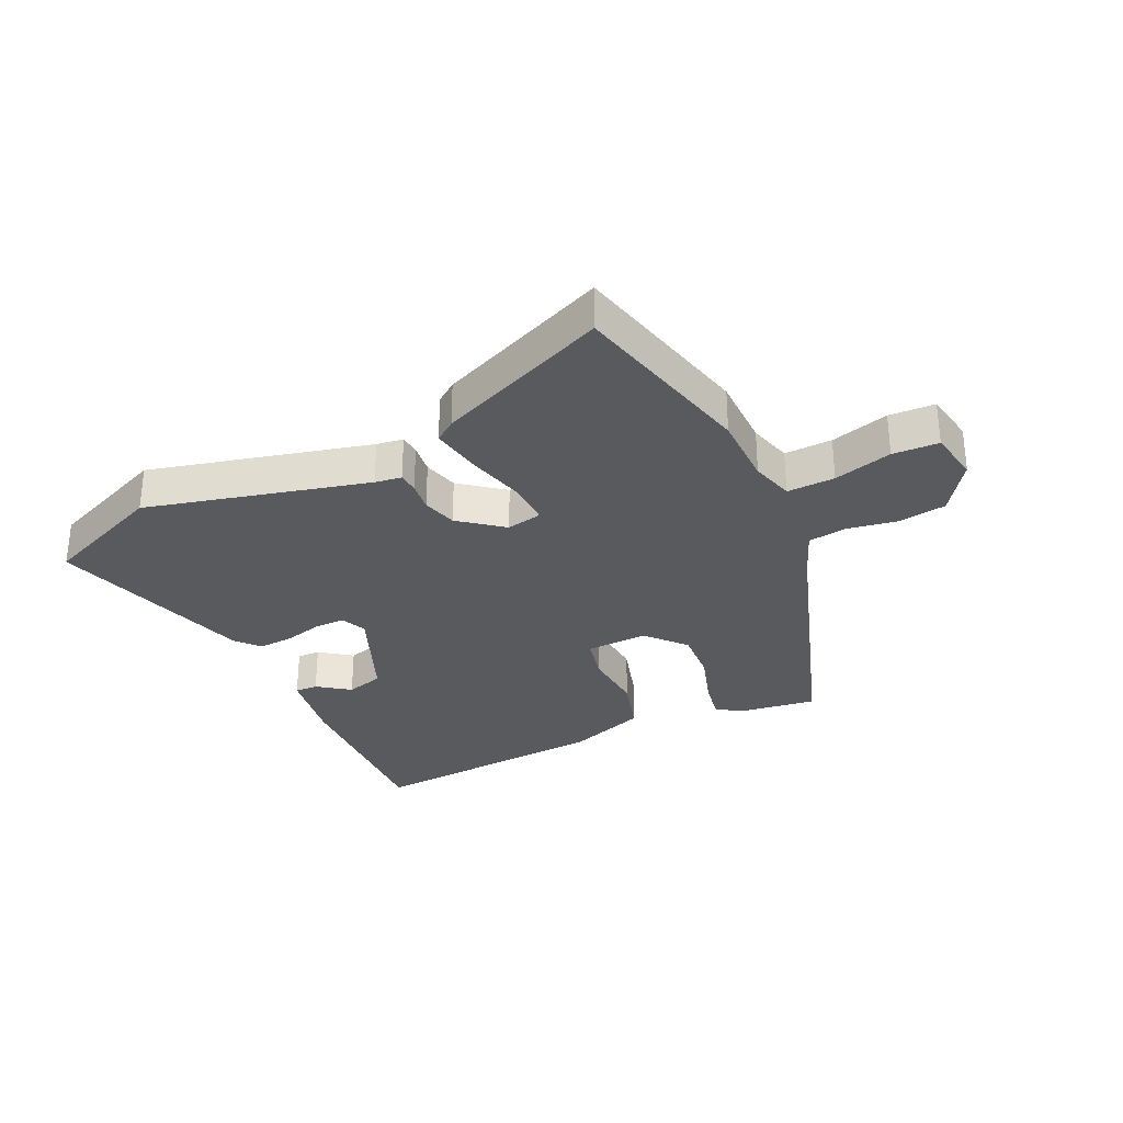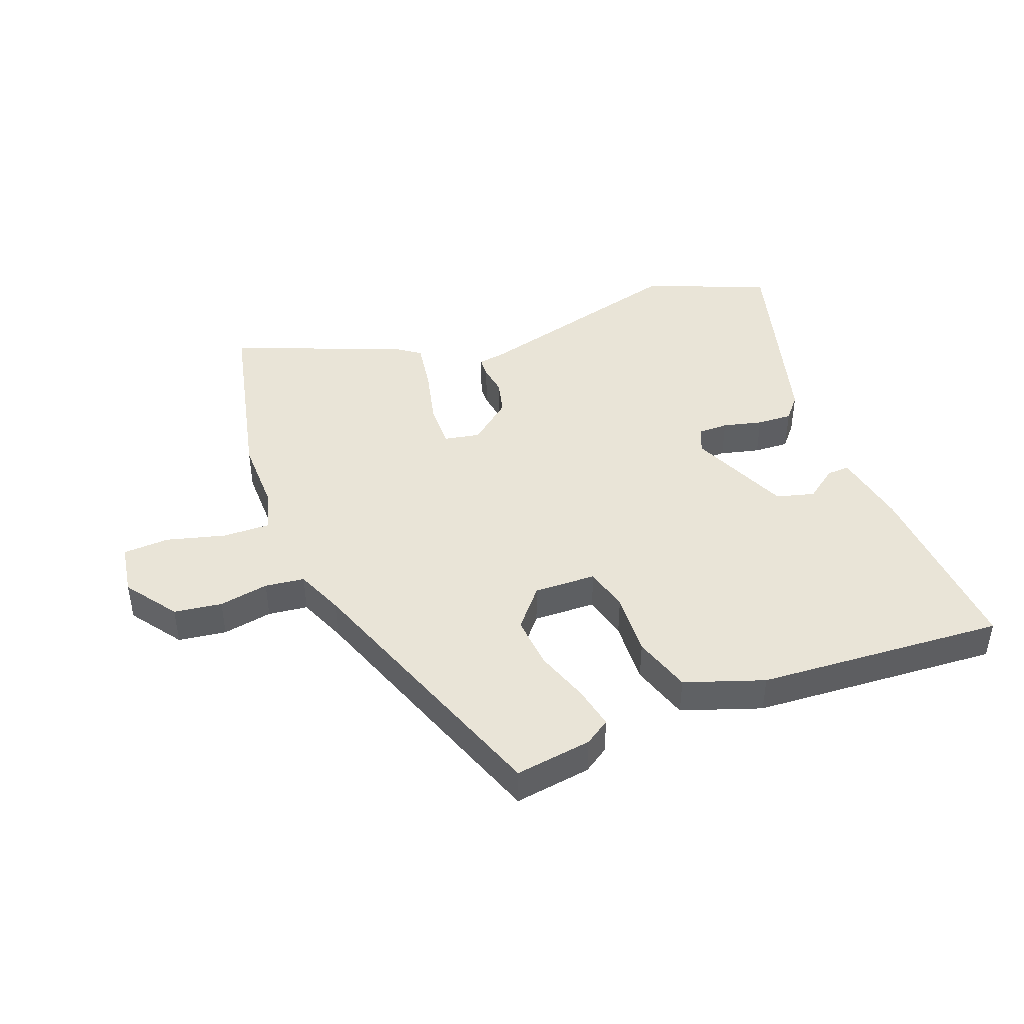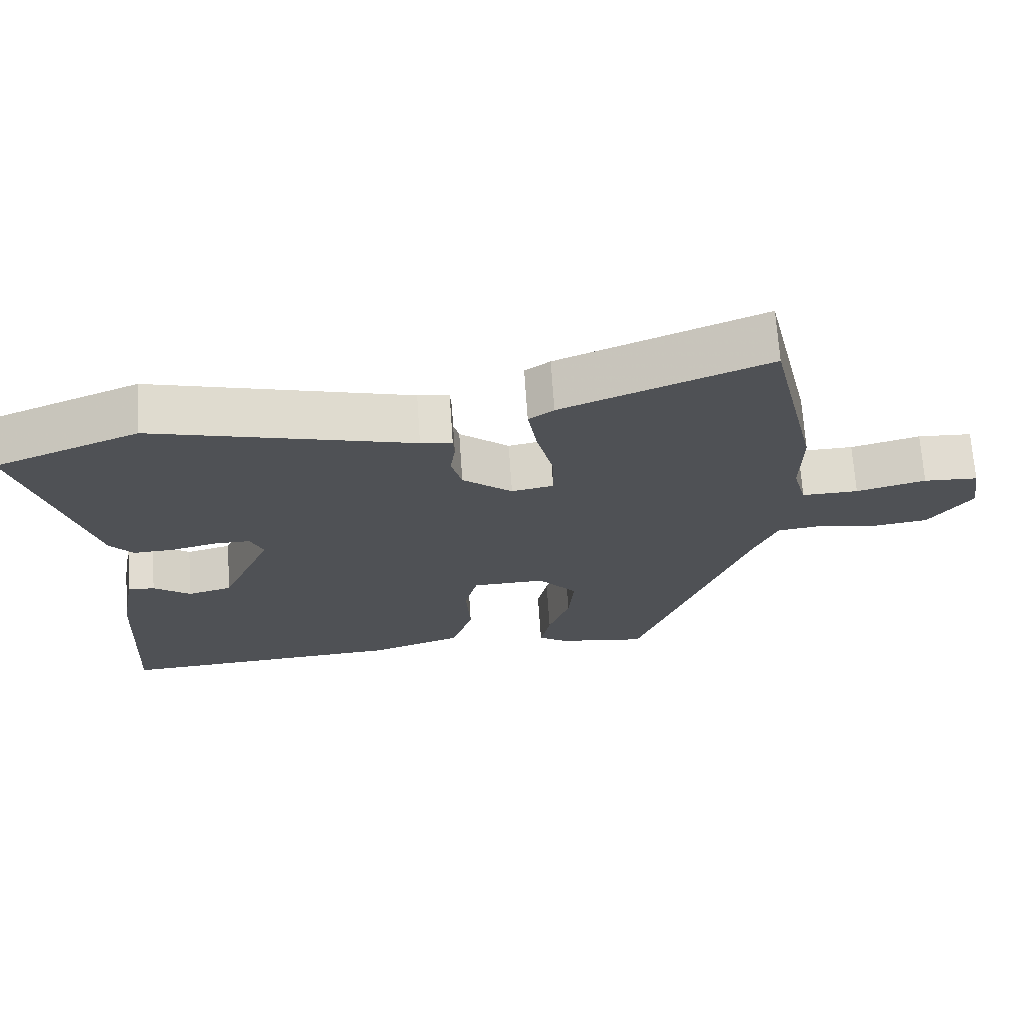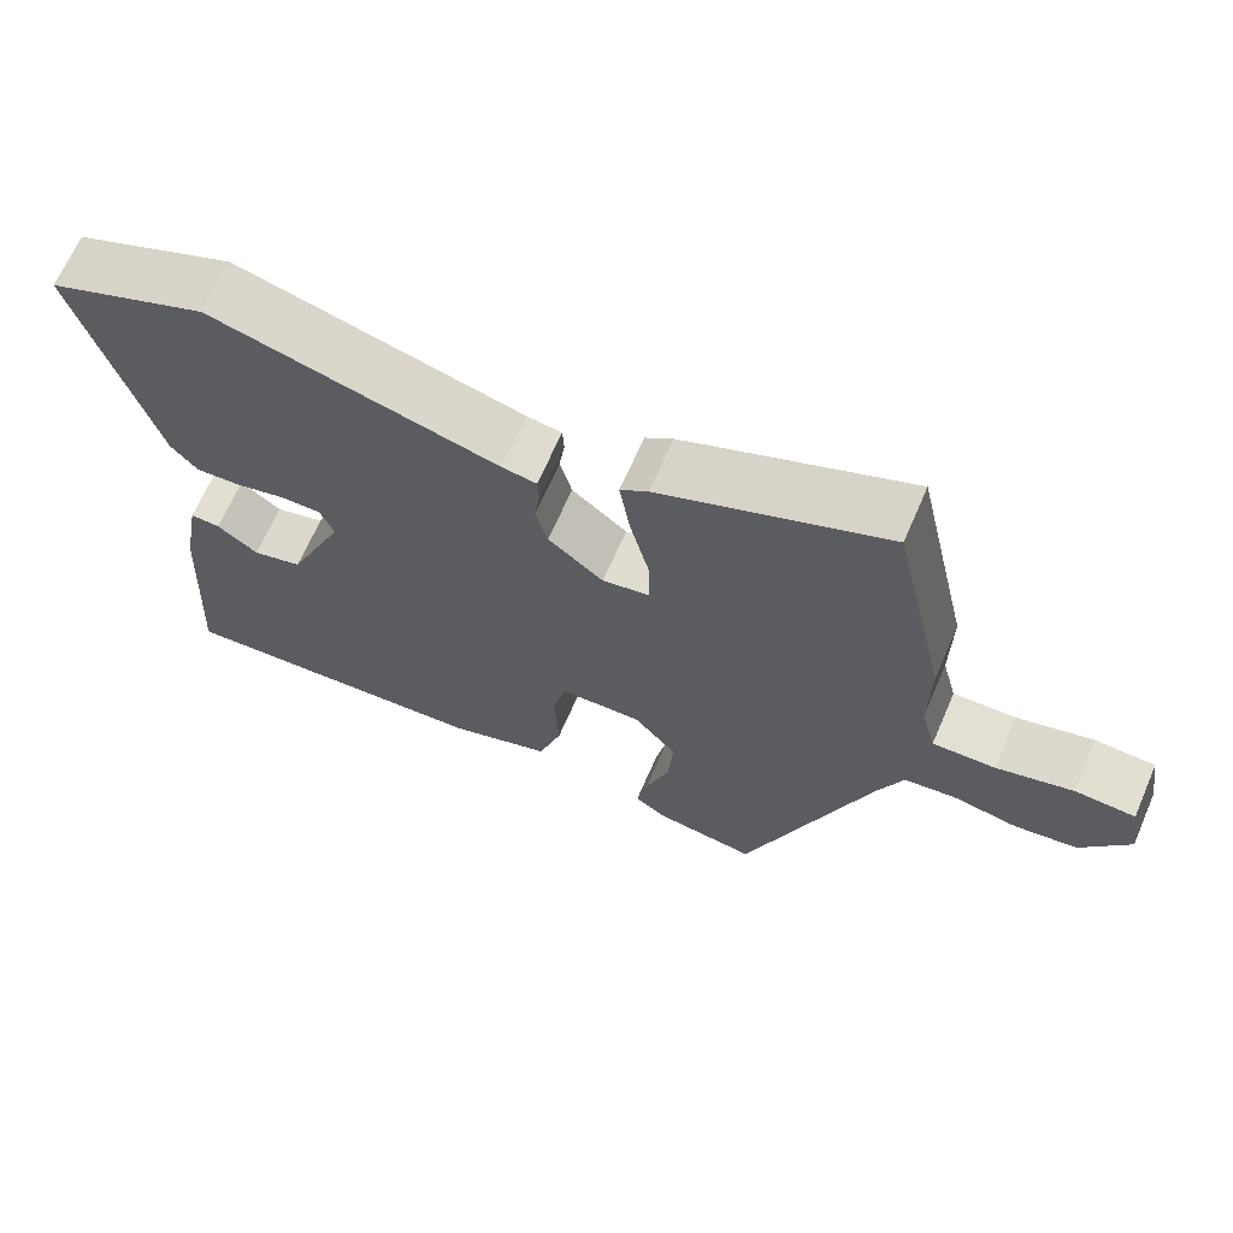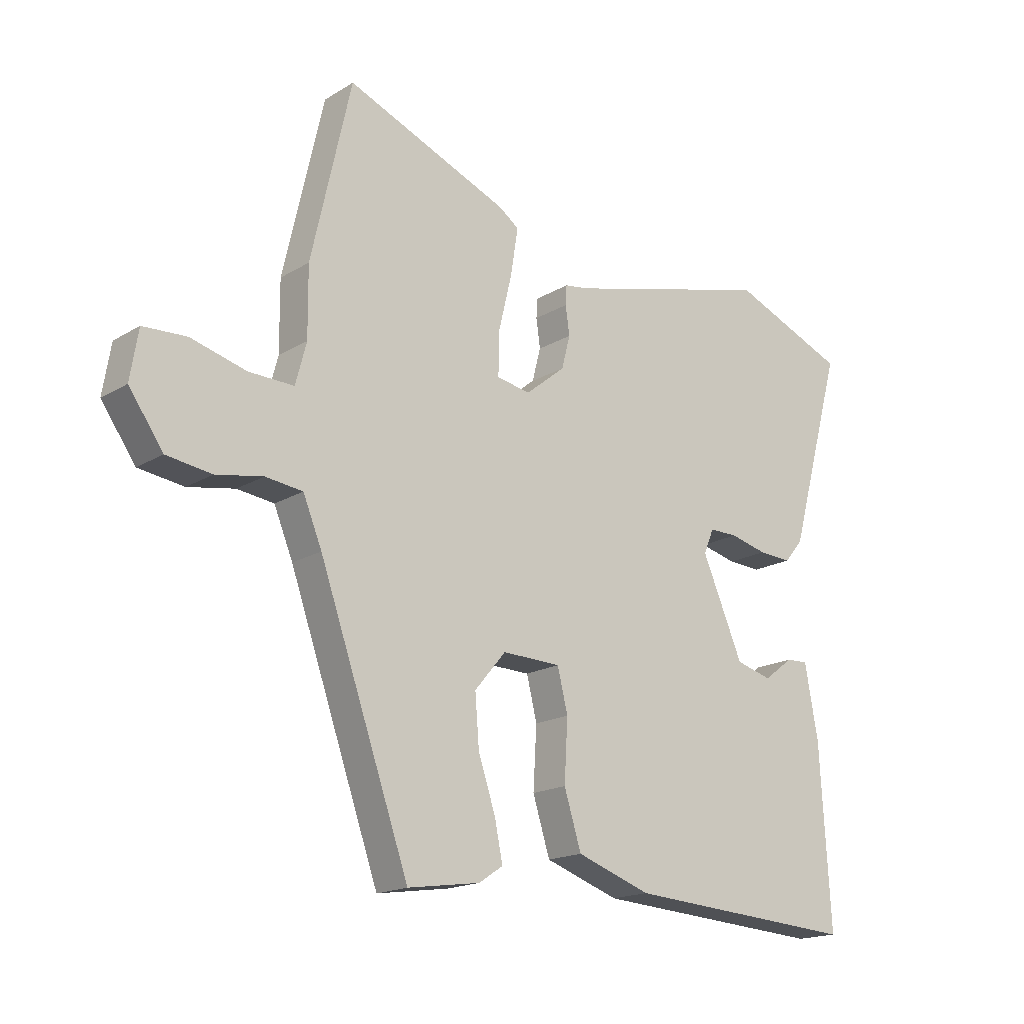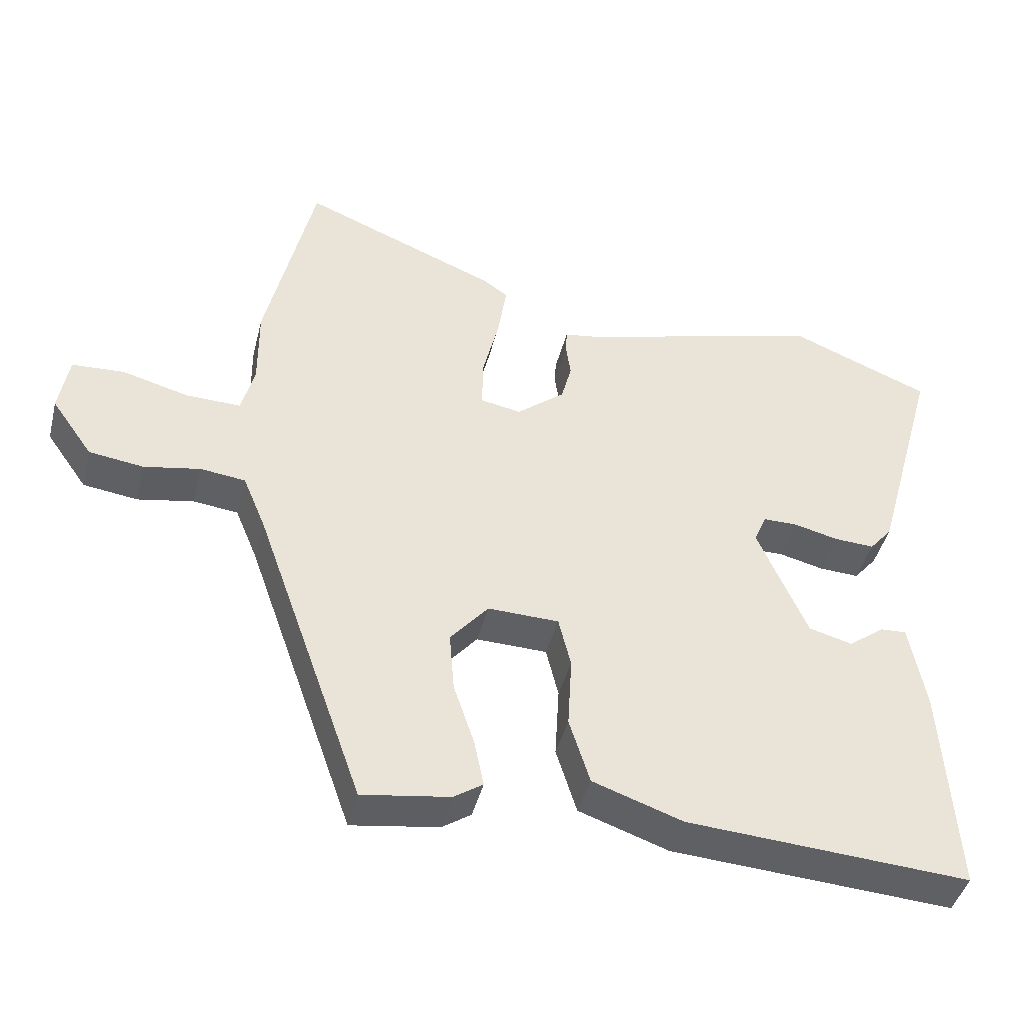
<metadata>
{"format":"obj","ext":"obj","renderer":"f3d","projection":"perspective","resolution":1024,"background":"white","views":[{"elev":-30.9,"azim":26.1,"up":"+Y"},{"elev":43.5,"azim":159.0,"up":"+Y"},{"elev":69.9,"azim":-3.9,"up":"+Z"},{"elev":67.0,"azim":23.5,"up":"+Z"},{"elev":-17.6,"azim":139.7,"up":"+Z"},{"elev":-43.4,"azim":166.0,"up":"+Z"}]}
</metadata>
<code>
v 0.341 0.07 -0.522
v 0.214 0.07 -0.503
v 0.172 0.07 -0.475
v 0.186 0.07 -0.406
v 0.216 0.07 -0.316
v 0.223 0.07 -0.228
v 0.168 0.07 -0.163
v 0.065 0.07 -0.166
v 0.047 0.07 -0.24
v 0.053 0.07 -0.346
v 0.023 0.07 -0.442
v -0.107 0.07 -0.487
v -0.516 0.07 -0.514
v -0.498 0.07 -0.203
v -0.475 0.07 -0.075
v -0.437 0.07 -0.077
v -0.385 0.07 -0.116
v -0.322 0.07 -0.099
v -0.25 0.07 0.068
v -0.268 0.07 0.111
v -0.318 0.07 0.111
v -0.383 0.07 0.095
v -0.441 0.07 0.092
v -0.474 0.07 0.131
v -0.569 0.07 0.472
v -0.366 0.07 0.554
v -0.002 0.07 0.457
v 0.042 0.07 0.45
v 0.044 0.07 0.416
v 0.037 0.07 0.366
v 0.052 0.07 0.308
v 0.122 0.07 0.251
v 0.181 0.07 0.262
v 0.18 0.07 0.336
v 0.156 0.07 0.435
v 0.143 0.07 0.518
v 0.178 0.07 0.543
v 0.464 0.07 0.659
v 0.534 0.07 0.349
v 0.533 0.07 0.229
v 0.552 0.07 0.157
v 0.631 0.07 0.159
v 0.728 0.07 0.185
v 0.804 0.07 0.181
v 0.818 0.07 0.095
v 0.758 0.07 0.01
v 0.679 0.07 -0.001
v 0.597 0.07 0.014
v 0.532 0.07 0.006
v 0.499 0.07 -0.074
v 0.341 0 -0.522
v 0.214 0 -0.503
v 0.172 0 -0.475
v 0.186 0 -0.406
v 0.216 0 -0.316
v 0.223 0 -0.228
v 0.168 0 -0.163
v 0.065 0 -0.166
v 0.047 0 -0.24
v 0.053 0 -0.346
v 0.023 0 -0.442
v -0.107 0 -0.487
v -0.516 0 -0.514
v -0.498 0 -0.203
v -0.475 0 -0.075
v -0.437 0 -0.077
v -0.385 0 -0.116
v -0.322 0 -0.099
v -0.25 0 0.068
v -0.268 0 0.111
v -0.318 0 0.111
v -0.383 0 0.095
v -0.441 0 0.092
v -0.474 0 0.131
v -0.569 0 0.472
v -0.366 0 0.554
v -0.002 0 0.457
v 0.042 0 0.45
v 0.044 0 0.416
v 0.037 0 0.366
v 0.052 0 0.308
v 0.122 0 0.251
v 0.181 0 0.262
v 0.18 0 0.336
v 0.156 0 0.435
v 0.143 0 0.518
v 0.178 0 0.543
v 0.464 0 0.659
v 0.534 0 0.349
v 0.533 0 0.229
v 0.552 0 0.157
v 0.631 0 0.159
v 0.728 0 0.185
v 0.804 0 0.181
v 0.818 0 0.095
v 0.758 0 0.01
v 0.679 0 -0.001
v 0.597 0 0.014
v 0.532 0 0.006
v 0.499 0 -0.074
f 46 47 48
f 45 46 48
f 44 45 48
f 43 44 48
f 42 43 48
f 41 42 48 49
f 40 41 49 50
f 39 40 50
f 38 39 50
f 37 38 50
f 36 37 50
f 35 36 50
f 34 35 50
f 27 28 29 30
f 27 30 31
f 26 27 31
f 25 26 31
f 24 25 31
f 23 24 31
f 22 23 31
f 21 22 31
f 20 21 31 32
f 15 16 17
f 14 15 17
f 13 14 17
f 12 13 17
f 11 12 17
f 11 17 18
f 10 11 18
f 9 10 18
f 8 9 18 19
f 3 4 5
f 2 3 5
f 1 2 5
f 50 1 5
f 50 5 6
f 33 34 50 6
f 20 32 33
f 19 20 33
f 8 19 33
f 7 8 33
f 6 7 33
f 98 97 96
f 98 96 95
f 98 95 94
f 98 94 93
f 98 93 92
f 99 98 92 91
f 100 99 91 90
f 100 90 89
f 100 89 88
f 100 88 87
f 100 87 86
f 100 86 85
f 100 85 84
f 80 79 78 77
f 81 80 77
f 81 77 76
f 81 76 75
f 81 75 74
f 81 74 73
f 81 73 72
f 81 72 71
f 82 81 71 70
f 67 66 65
f 67 65 64
f 67 64 63
f 67 63 62
f 67 62 61
f 68 67 61
f 68 61 60
f 68 60 59
f 69 68 59 58
f 55 54 53
f 55 53 52
f 55 52 51
f 55 51 100
f 56 55 100
f 56 100 84 83
f 83 82 70
f 83 70 69
f 83 69 58
f 83 58 57
f 83 57 56
f 1 51 52 2
f 2 52 53 3
f 3 53 54 4
f 4 54 55 5
f 5 55 56 6
f 6 56 57 7
f 7 57 58 8
f 8 58 59 9
f 9 59 60 10
f 10 60 61 11
f 11 61 62 12
f 12 62 63 13
f 13 63 64 14
f 14 64 65 15
f 15 65 66 16
f 16 66 67 17
f 17 67 68 18
f 18 68 69 19
f 19 69 70 20
f 20 70 71 21
f 21 71 72 22
f 22 72 73 23
f 23 73 74 24
f 24 74 75 25
f 25 75 76 26
f 26 76 77 27
f 27 77 78 28
f 28 78 79 29
f 29 79 80 30
f 30 80 81 31
f 31 81 82 32
f 32 82 83 33
f 33 83 84 34
f 34 84 85 35
f 35 85 86 36
f 36 86 87 37
f 37 87 88 38
f 38 88 89 39
f 39 89 90 40
f 40 90 91 41
f 41 91 92 42
f 42 92 93 43
f 43 93 94 44
f 44 94 95 45
f 45 95 96 46
f 46 96 97 47
f 47 97 98 48
f 48 98 99 49
f 49 99 100 50
f 50 100 51 1

</code>
